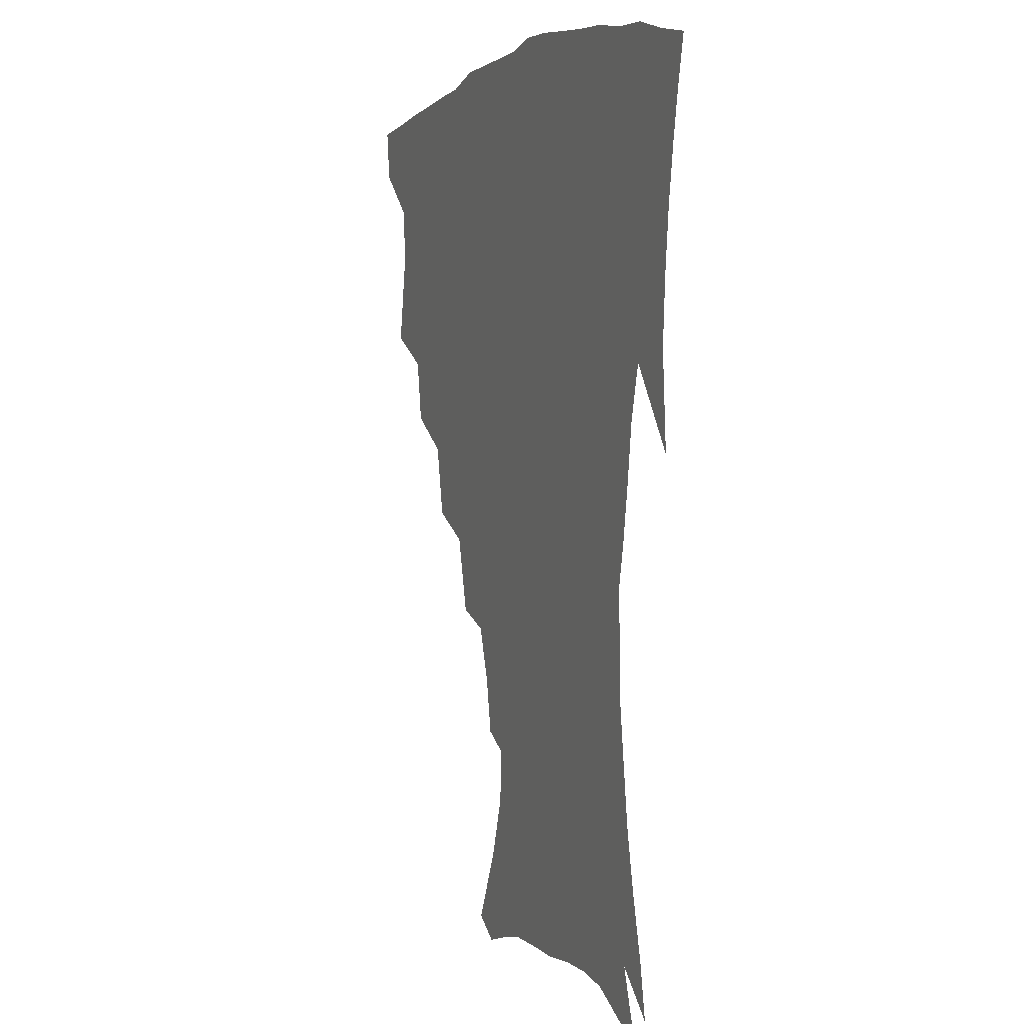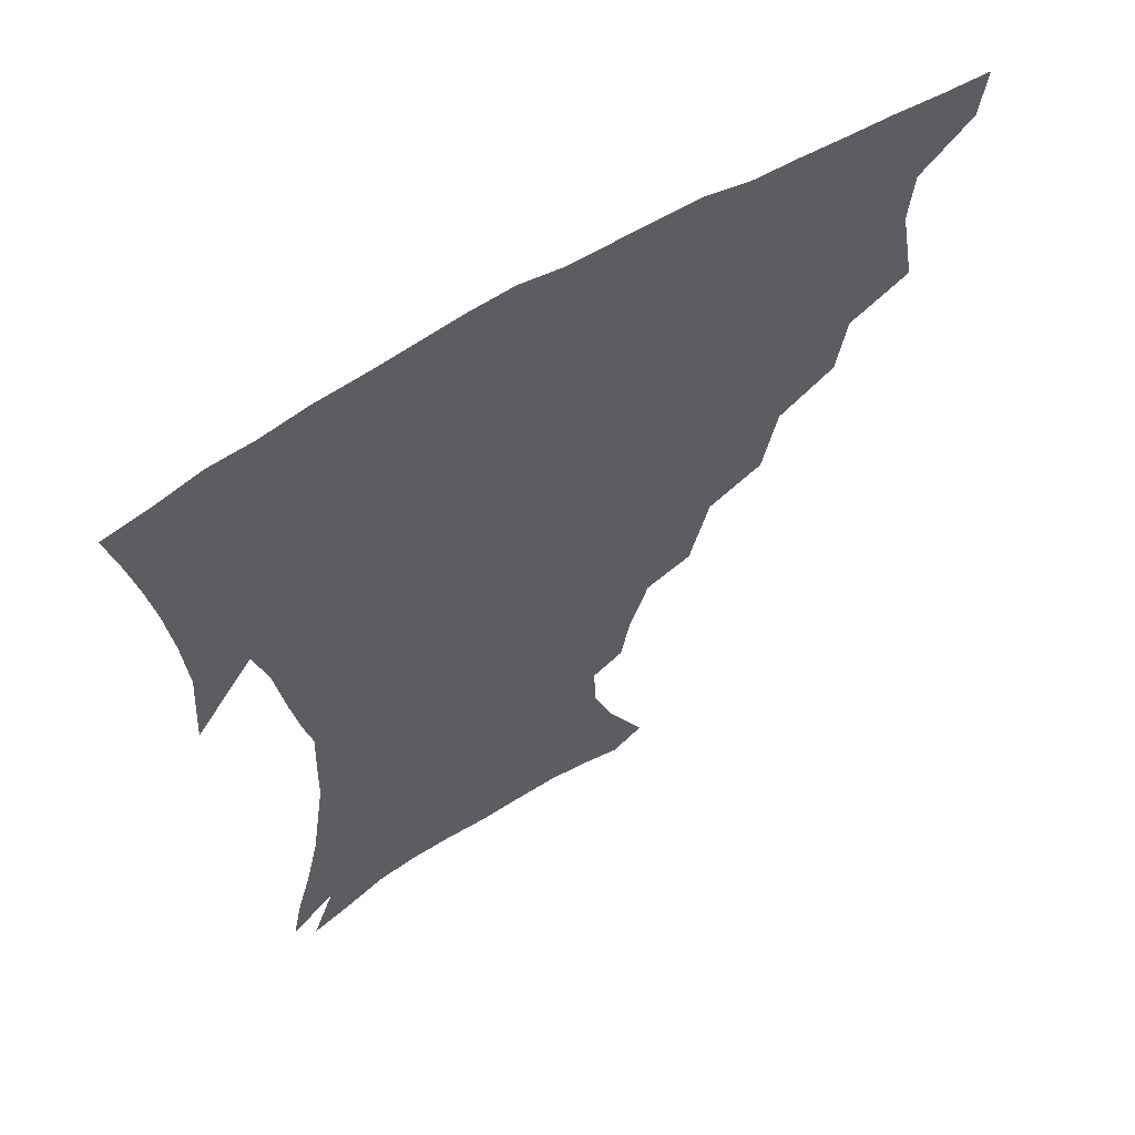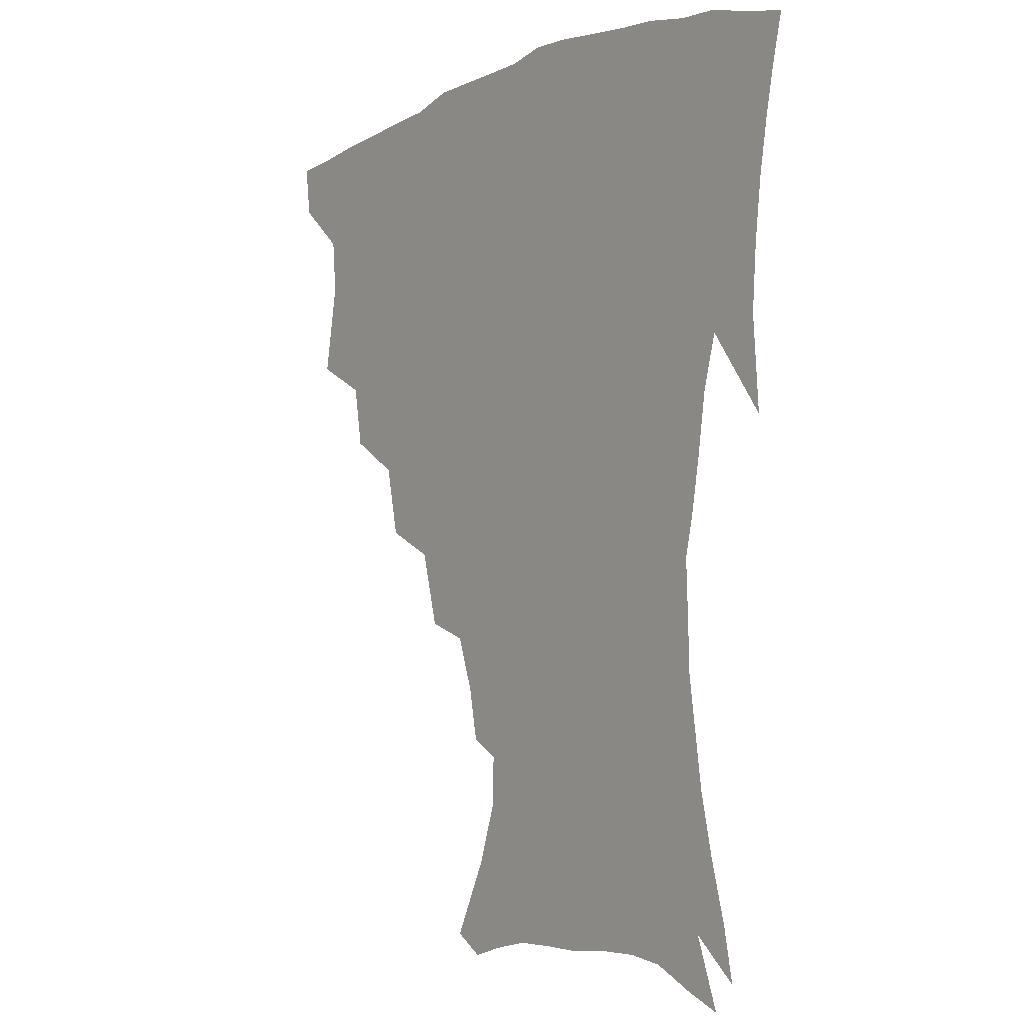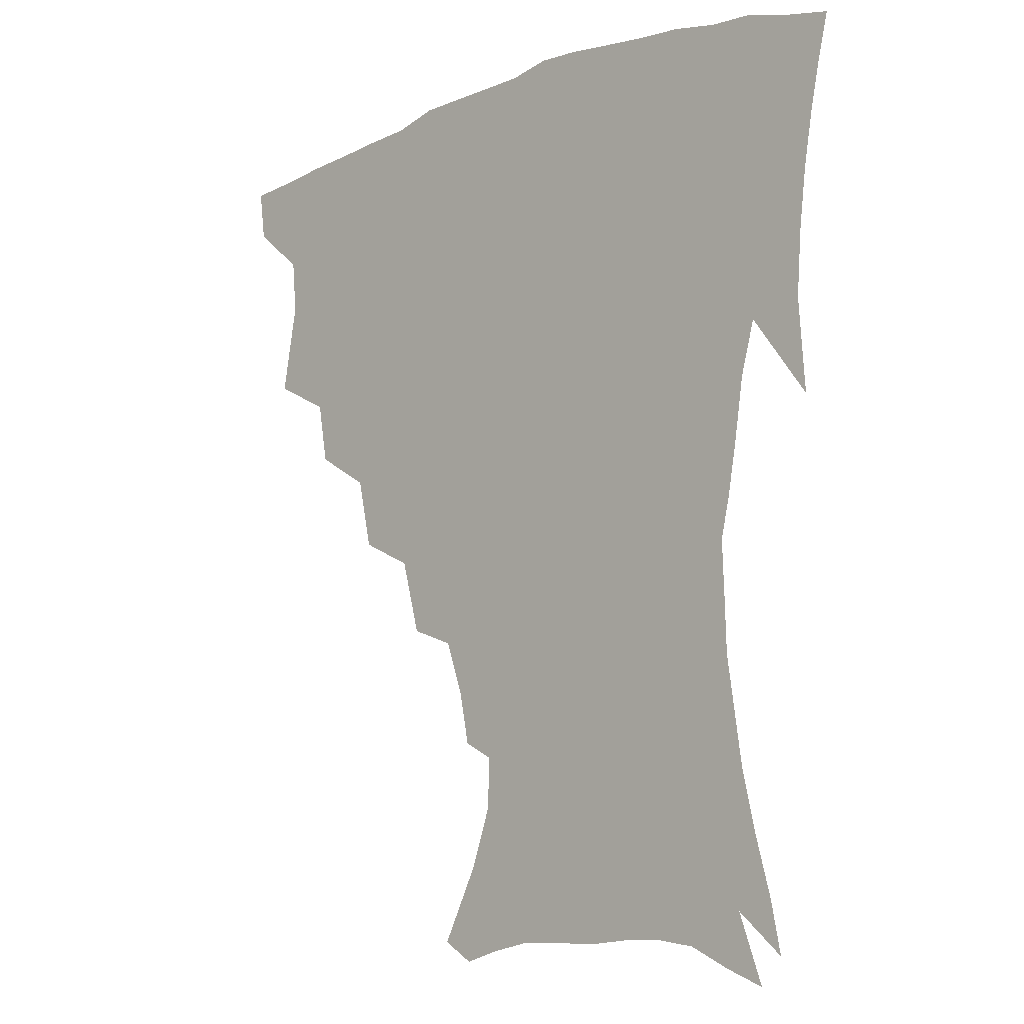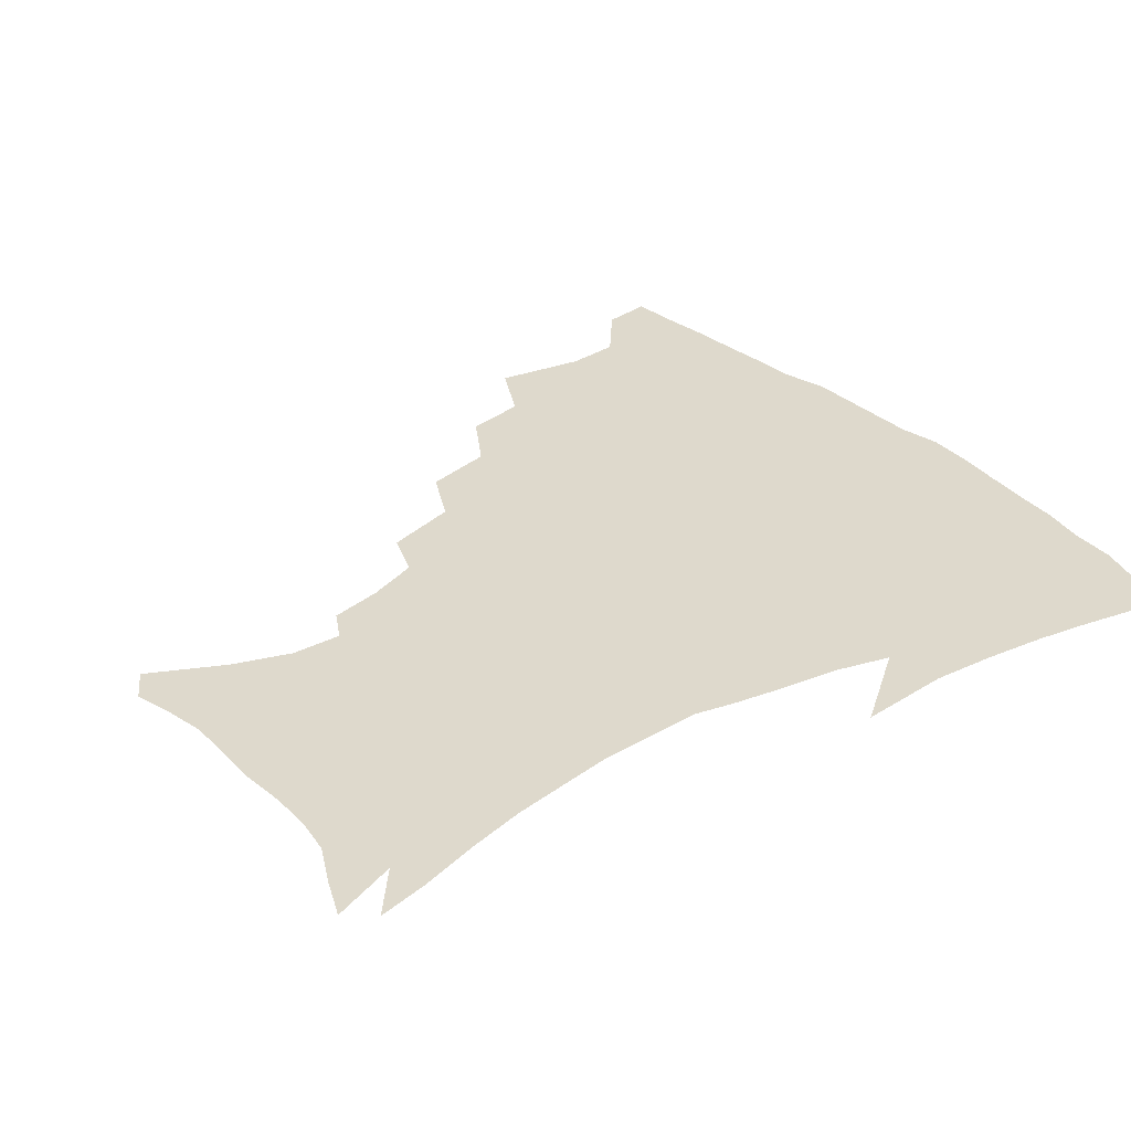
<metadata>
{"format":"obj","ext":"obj","renderer":"f3d","projection":"perspective","resolution":1024,"background":"white","views":[{"elev":1.6,"azim":69.1,"up":"+Y"},{"elev":60.2,"azim":147.6,"up":"+Y"},{"elev":-5.3,"azim":54.0,"up":"+Y"},{"elev":-11.0,"azim":44.2,"up":"+Y"},{"elev":32.0,"azim":52.3,"up":"+Z"}]}
</metadata>
<code>
v 438.1 400.5 0
v 435.9 417.1 0
v 452 338.6 0
v 457.3 367.9 0
v 455.7 385.5 0
v 454.5 402.1 0
v 452.4 418.4 0
v 475.5 308.3 0
v 472 328.3 0
v 475 355.3 0
v 474.1 372.8 0
v 471.9 388.4 0
v 469.9 404 0
v 468.1 420.2 0
v 499.4 273.9 0
v 494.4 296.8 0
v 493.5 323.3 0
v 490.8 340.5 0
v 491.2 360.4 0
v 489.4 375.7 0
v 487.4 390.5 0
v 485.4 405.6 0
v 483.7 421.3 0
v 524.2 240.8 0
v 517.6 265 0
v 512 286 0
v 509.7 311 0
v 508.6 331.1 0
v 507.7 349 0
v 505.4 362.8 0
v 503.9 377.7 0
v 502.1 392.2 0
v 500.5 406.7 0
v 498.8 422.6 0
v 549 200.7 0
v 545.6 218 0
v 539.5 235.1 0
v 533.3 256.3 0
v 528.7 277 0
v 524.8 294.9 0
v 522.8 314.6 0
v 522.6 335.7 0
v 521.4 351.2 0
v 519.8 365.2 0
v 518.2 379.4 0
v 516.6 393.7 0
v 515 408.7 0
v 513.7 423.4 0
v 539.8 135.9 0
v 552 160 0
v 558.6 178.8 0
v 559.2 195.2 0
v 556.5 214.1 0
v 552.4 228.8 0
v 547.7 246.9 0
v 543.4 264.3 0
v 540.5 286.5 0
v 538.4 304.7 0
v 537.4 323 0
v 536.1 338.3 0
v 535.1 353 0
v 534.1 367.2 0
v 532.2 380.8 0
v 531.3 395 0
v 529.8 409.8 0
v 528.6 427.2 0
v 550.1 129.5 0
v 557.7 148.1 0
v 566.2 171.3 0
v 567.4 185 0
v 566.9 204.5 0
v 564.3 222.8 0
v 560.8 240 0
v 557.3 254.6 0
v 554.3 272.9 0
v 552.3 292.6 0
v 551 309.6 0
v 550.4 326.7 0
v 549 339.5 0
v 548.8 354.8 0
v 548.2 368.6 0
v 547.3 381.9 0
v 546.1 395.7 0
v 544.2 411.2 0
v 542.8 427.4 0
v 562.3 132.8 0
v 571.4 155.6 0
v 576.5 177.6 0
v 576.5 193.8 0
v 575.1 211.2 0
v 572.8 231 0
v 570 244.8 0
v 567.5 262.3 0
v 565.8 280.6 0
v 564 295.9 0
v 563.2 312.5 0
v 563.1 329.1 0
v 562.2 341.6 0
v 562.3 356.2 0
v 561.8 369.4 0
v 561.1 382.6 0
v 560.5 396 0
v 559 410.5 0
v 557 427.6 0
v 575.6 135.3 0
v 583.5 161.3 0
v 585.2 178.3 0
v 585.1 197.4 0
v 583.7 212.8 0
v 581.5 232.9 0
v 579.6 248 0
v 577.7 264.3 0
v 576.6 283.7 0
v 576 300.6 0
v 575.5 315.7 0
v 575.3 329.6 0
v 575.4 343.4 0
v 575.8 357.5 0
v 575 370 0
v 574.9 383.1 0
v 574.3 396.5 0
v 572.8 411.5 0
v 570.9 427.8 0
v 589.5 135.2 0
v 594 162 0
v 594.8 182.2 0
v 593.9 199.7 0
v 592.5 220.4 0
v 590.7 235.7 0
v 589.4 250.9 0
v 588.1 267.1 0
v 587.4 287 0
v 587.3 302.9 0
v 587.3 315.9 0
v 587.5 330.2 0
v 588.1 344.3 0
v 588.7 357.9 0
v 589.3 370.9 0
v 588.9 383.5 0
v 588.3 396.7 0
v 586.6 412.7 0
v 584.5 430.4 0
v 604 134.6 0
v 604.6 163.4 0
v 604.1 184.4 0
v 603.1 201.6 0
v 601.5 220.2 0
v 599.9 236.7 0
v 599.2 253.5 0
v 598.5 269.6 0
v 598.2 286.8 0
v 598.4 301.9 0
v 598.9 315.9 0
v 599.7 331.1 0
v 600.2 343.4 0
v 601.7 358.8 0
v 602.2 371 0
v 602.3 383.7 0
v 601.9 397.3 0
v 601.1 412 0
v 598.7 429.6 0
v 618.6 135.8 0
v 616.2 157.9 0
v 613.9 182 0
v 612.2 201.4 0
v 610.4 220.6 0
v 609.9 233.3 0
v 608.7 252.5 0
v 608.5 269.4 0
v 608.8 285.6 0
v 609.4 300.6 0
v 610.3 317.6 0
v 611.5 330.1 0
v 612.9 345.1 0
v 613.9 358.5 0
v 615.1 370.6 0
v 616.1 383.3 0
v 616.4 396.4 0
v 615.7 410.8 0
v 613.7 427.8 0
v 631.9 135.6 0
v 627.1 156.9 0
v 623.4 181.6 0
v 621.3 200.9 0
v 619.5 219.4 0
v 618.8 236 0
v 618.4 251.8 0
v 618.6 266.7 0
v 619.2 282.4 0
v 620.3 297.8 0
v 621.5 313.9 0
v 623 330 0
v 624.8 343.6 0
v 626.3 356.3 0
v 627.9 369.8 0
v 629.3 382.7 0
v 630.3 395.6 0
v 630.2 409.6 0
v 628.7 426 0
v 644.5 133.7 0
v 638.6 153.9 0
v 633.5 178.9 0
v 630.9 197.8 0
v 628.9 216.1 0
v 628.7 230.3 0
v 627.7 248.9 0
v 628.3 263.8 0
v 629.6 277.8 0
v 630.8 294.7 0
v 632.4 311.9 0
v 634.6 325.3 0
v 636.3 342.6 0
v 638.3 354.9 0
v 640.4 368.8 0
v 642.3 381.7 0
v 644.4 394.3 0
v 644.8 407.8 0
v 643.4 424.8 0
v 658.3 127 0
v 649.8 151 0
v 645.5 170.9 0
v 641.2 192.5 0
v 638.4 211.9 0
v 637.6 227.8 0
v 637.6 242.7 0
v 637.9 258.7 0
v 639.2 273.7 0
v 640.9 290.7 0
v 643.1 306.9 0
v 645.7 322.7 0
v 647.8 338.7 0
v 650.2 353.8 0
v 652.7 366.5 0
v 654.9 379.5 0
v 657.2 393 0
v 658.8 406 0
v 658.8 421.8 0
v 670.9 121.8 0
v 662.9 143.7 0
v 657.5 164 0
v 653.7 182.6 0
v 649.8 202.5 0
v 648.3 219 0
v 647.4 235.2 0
v 647.5 251.5 0
v 648.3 268.4 0
v 651.1 282 0
v 653.7 298.8 0
v 656.5 317 0
v 659 335.1 0
v 662.1 348.8 0
v 664.8 365.1 0
v 667.6 378.4 0
v 670.1 391.2 0
v 672.3 404.5 0
v 673.3 420.9 0
v 678.1 130.5 0
v 674.8 147 0
v 669.3 167.1 0
v 665 186 0
v 662.6 202.2 0
v 659.9 220.5 0
v 659.5 236 0
v 658.7 255.6 0
v 661.7 268.5 0
v 664.7 285.1 0
v 667.8 305.2 0
v 672.5 322.2 0
v 673.2 345.3 0
v 676.5 360.4 0
v 680.1 374.3 0
v 683.1 388.6 0
v 685.9 402 0
v 688.7 416.5 0
v 691.9 295.7 0
v 689.8 326 0
v 691.3 346.8 0
v 693.6 366.1 0
v 696.6 383.6 0
v 699.8 398.9 0
v 703.3 413.3 0
f 5 6 1
f 1 6 2
f 6 7 2
f 9 10 3
f 3 10 4
f 10 11 4
f 4 11 5
f 11 12 5
f 5 12 6
f 12 13 6
f 6 13 7
f 13 14 7
f 16 17 8
f 8 17 9
f 17 18 9
f 9 18 10
f 18 19 10
f 10 19 11
f 19 20 11
f 11 20 12
f 20 21 12
f 12 21 13
f 21 22 13
f 13 22 14
f 22 23 14
f 25 26 15
f 15 26 16
f 26 27 16
f 16 27 17
f 27 28 17
f 17 28 18
f 28 29 18
f 18 29 19
f 29 30 19
f 19 30 20
f 30 31 20
f 20 31 21
f 31 32 21
f 21 32 22
f 32 33 22
f 22 33 23
f 33 34 23
f 37 38 24
f 24 38 25
f 38 39 25
f 25 39 26
f 39 40 26
f 26 40 27
f 40 41 27
f 27 41 28
f 41 42 28
f 28 42 29
f 42 43 29
f 29 43 30
f 43 44 30
f 30 44 31
f 44 45 31
f 31 45 32
f 45 46 32
f 32 46 33
f 46 47 33
f 33 47 34
f 47 48 34
f 52 53 35
f 35 53 36
f 53 54 36
f 36 54 37
f 54 55 37
f 37 55 38
f 55 56 38
f 38 56 39
f 56 57 39
f 39 57 40
f 57 58 40
f 40 58 41
f 58 59 41
f 41 59 42
f 59 60 42
f 42 60 43
f 60 61 43
f 43 61 44
f 61 62 44
f 44 62 45
f 62 63 45
f 45 63 46
f 63 64 46
f 46 64 47
f 64 65 47
f 47 65 48
f 65 66 48
f 67 68 49
f 49 68 50
f 68 69 50
f 50 69 51
f 69 70 51
f 51 70 52
f 70 71 52
f 52 71 53
f 71 72 53
f 53 72 54
f 72 73 54
f 54 73 55
f 73 74 55
f 55 74 56
f 74 75 56
f 56 75 57
f 75 76 57
f 57 76 58
f 76 77 58
f 58 77 59
f 77 78 59
f 59 78 60
f 78 79 60
f 60 79 61
f 79 80 61
f 61 80 62
f 80 81 62
f 62 81 63
f 81 82 63
f 63 82 64
f 82 83 64
f 64 83 65
f 83 84 65
f 65 84 66
f 84 85 66
f 67 86 68
f 86 87 68
f 68 87 69
f 87 88 69
f 69 88 70
f 88 89 70
f 70 89 71
f 89 90 71
f 71 90 72
f 90 91 72
f 72 91 73
f 91 92 73
f 73 92 74
f 92 93 74
f 74 93 75
f 93 94 75
f 75 94 76
f 94 95 76
f 76 95 77
f 95 96 77
f 77 96 78
f 96 97 78
f 78 97 79
f 97 98 79
f 79 98 80
f 98 99 80
f 80 99 81
f 99 100 81
f 81 100 82
f 100 101 82
f 82 101 83
f 101 102 83
f 83 102 84
f 102 103 84
f 84 103 85
f 103 104 85
f 86 105 87
f 105 106 87
f 87 106 88
f 106 107 88
f 88 107 89
f 107 108 89
f 89 108 90
f 108 109 90
f 90 109 91
f 109 110 91
f 91 110 92
f 110 111 92
f 92 111 93
f 111 112 93
f 93 112 94
f 112 113 94
f 94 113 95
f 113 114 95
f 95 114 96
f 114 115 96
f 96 115 97
f 115 116 97
f 97 116 98
f 116 117 98
f 98 117 99
f 117 118 99
f 99 118 100
f 118 119 100
f 100 119 101
f 119 120 101
f 101 120 102
f 120 121 102
f 102 121 103
f 121 122 103
f 103 122 104
f 122 123 104
f 105 124 106
f 124 125 106
f 106 125 107
f 125 126 107
f 107 126 108
f 126 127 108
f 108 127 109
f 127 128 109
f 109 128 110
f 128 129 110
f 110 129 111
f 129 130 111
f 111 130 112
f 130 131 112
f 112 131 113
f 131 132 113
f 113 132 114
f 132 133 114
f 114 133 115
f 133 134 115
f 115 134 116
f 134 135 116
f 116 135 117
f 135 136 117
f 117 136 118
f 136 137 118
f 118 137 119
f 137 138 119
f 119 138 120
f 138 139 120
f 120 139 121
f 139 140 121
f 121 140 122
f 140 141 122
f 122 141 123
f 141 142 123
f 124 143 125
f 143 144 125
f 125 144 126
f 144 145 126
f 126 145 127
f 145 146 127
f 127 146 128
f 146 147 128
f 128 147 129
f 147 148 129
f 129 148 130
f 148 149 130
f 130 149 131
f 149 150 131
f 131 150 132
f 150 151 132
f 132 151 133
f 151 152 133
f 133 152 134
f 152 153 134
f 134 153 135
f 153 154 135
f 135 154 136
f 154 155 136
f 136 155 137
f 155 156 137
f 137 156 138
f 156 157 138
f 138 157 139
f 157 158 139
f 139 158 140
f 158 159 140
f 140 159 141
f 159 160 141
f 141 160 142
f 160 161 142
f 143 162 144
f 162 163 144
f 144 163 145
f 163 164 145
f 145 164 146
f 164 165 146
f 146 165 147
f 165 166 147
f 147 166 148
f 166 167 148
f 148 167 149
f 167 168 149
f 149 168 150
f 168 169 150
f 150 169 151
f 169 170 151
f 151 170 152
f 170 171 152
f 152 171 153
f 171 172 153
f 153 172 154
f 172 173 154
f 154 173 155
f 173 174 155
f 155 174 156
f 174 175 156
f 156 175 157
f 175 176 157
f 157 176 158
f 176 177 158
f 158 177 159
f 177 178 159
f 159 178 160
f 178 179 160
f 160 179 161
f 179 180 161
f 162 181 163
f 181 182 163
f 163 182 164
f 182 183 164
f 164 183 165
f 183 184 165
f 165 184 166
f 184 185 166
f 166 185 167
f 185 186 167
f 167 186 168
f 186 187 168
f 168 187 169
f 187 188 169
f 169 188 170
f 188 189 170
f 170 189 171
f 189 190 171
f 171 190 172
f 190 191 172
f 172 191 173
f 191 192 173
f 173 192 174
f 192 193 174
f 174 193 175
f 193 194 175
f 175 194 176
f 194 195 176
f 176 195 177
f 195 196 177
f 177 196 178
f 196 197 178
f 178 197 179
f 197 198 179
f 179 198 180
f 198 199 180
f 181 200 182
f 200 201 182
f 182 201 183
f 201 202 183
f 183 202 184
f 202 203 184
f 184 203 185
f 203 204 185
f 185 204 186
f 204 205 186
f 186 205 187
f 205 206 187
f 187 206 188
f 206 207 188
f 188 207 189
f 207 208 189
f 189 208 190
f 208 209 190
f 190 209 191
f 209 210 191
f 191 210 192
f 210 211 192
f 192 211 193
f 211 212 193
f 193 212 194
f 212 213 194
f 194 213 195
f 213 214 195
f 195 214 196
f 214 215 196
f 196 215 197
f 215 216 197
f 197 216 198
f 216 217 198
f 198 217 199
f 217 218 199
f 200 219 201
f 219 220 201
f 201 220 202
f 220 221 202
f 202 221 203
f 221 222 203
f 203 222 204
f 222 223 204
f 204 223 205
f 223 224 205
f 205 224 206
f 224 225 206
f 206 225 207
f 225 226 207
f 207 226 208
f 226 227 208
f 208 227 209
f 227 228 209
f 209 228 210
f 228 229 210
f 210 229 211
f 229 230 211
f 211 230 212
f 230 231 212
f 212 231 213
f 231 232 213
f 213 232 214
f 232 233 214
f 214 233 215
f 233 234 215
f 215 234 216
f 234 235 216
f 216 235 217
f 235 236 217
f 217 236 218
f 236 237 218
f 219 238 220
f 238 239 220
f 220 239 221
f 239 240 221
f 221 240 222
f 240 241 222
f 222 241 223
f 241 242 223
f 223 242 224
f 242 243 224
f 224 243 225
f 243 244 225
f 225 244 226
f 244 245 226
f 226 245 227
f 245 246 227
f 227 246 228
f 246 247 228
f 228 247 229
f 247 248 229
f 229 248 230
f 248 249 230
f 230 249 231
f 249 250 231
f 231 250 232
f 250 251 232
f 232 251 233
f 251 252 233
f 233 252 234
f 252 253 234
f 234 253 235
f 253 254 235
f 235 254 236
f 254 255 236
f 236 255 237
f 255 256 237
f 239 257 240
f 257 258 240
f 240 258 241
f 258 259 241
f 241 259 242
f 259 260 242
f 242 260 243
f 260 261 243
f 243 261 244
f 261 262 244
f 244 262 245
f 262 263 245
f 245 263 246
f 263 264 246
f 246 264 247
f 264 265 247
f 247 265 248
f 265 266 248
f 248 266 249
f 266 267 249
f 249 267 250
f 267 268 250
f 250 268 251
f 268 269 251
f 251 269 252
f 269 270 252
f 252 270 253
f 270 271 253
f 253 271 254
f 271 272 254
f 254 272 255
f 272 273 255
f 255 273 256
f 273 274 256
f 268 275 269
f 275 276 269
f 269 276 270
f 276 277 270
f 270 277 271
f 277 278 271
f 271 278 272
f 278 279 272
f 272 279 273
f 279 280 273
f 273 280 274
f 280 281 274

</code>
